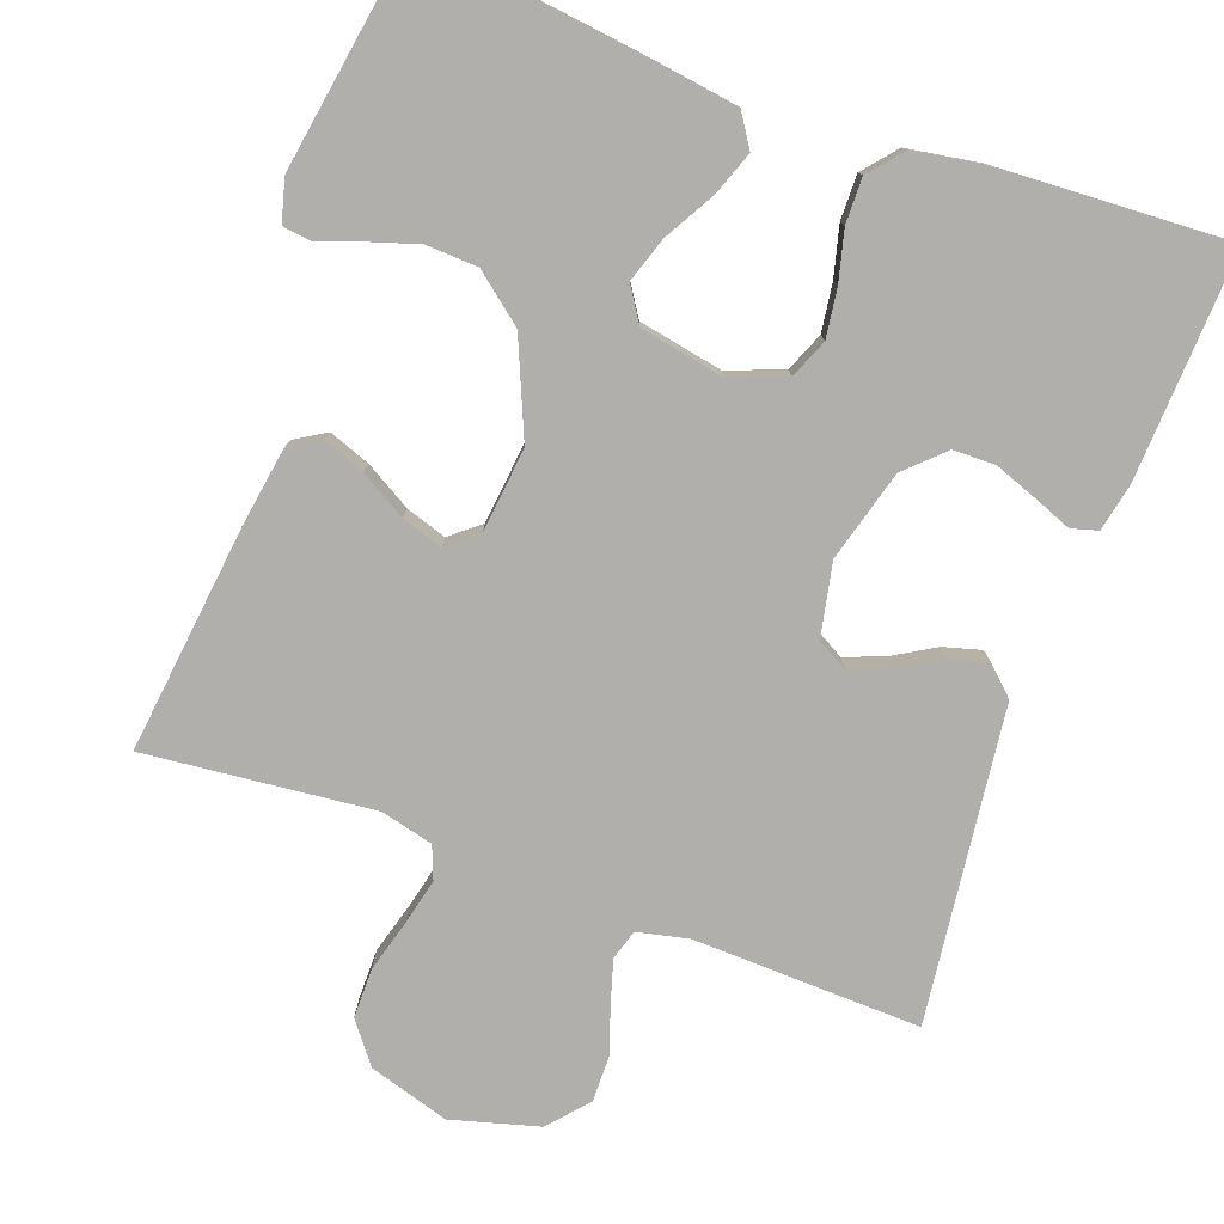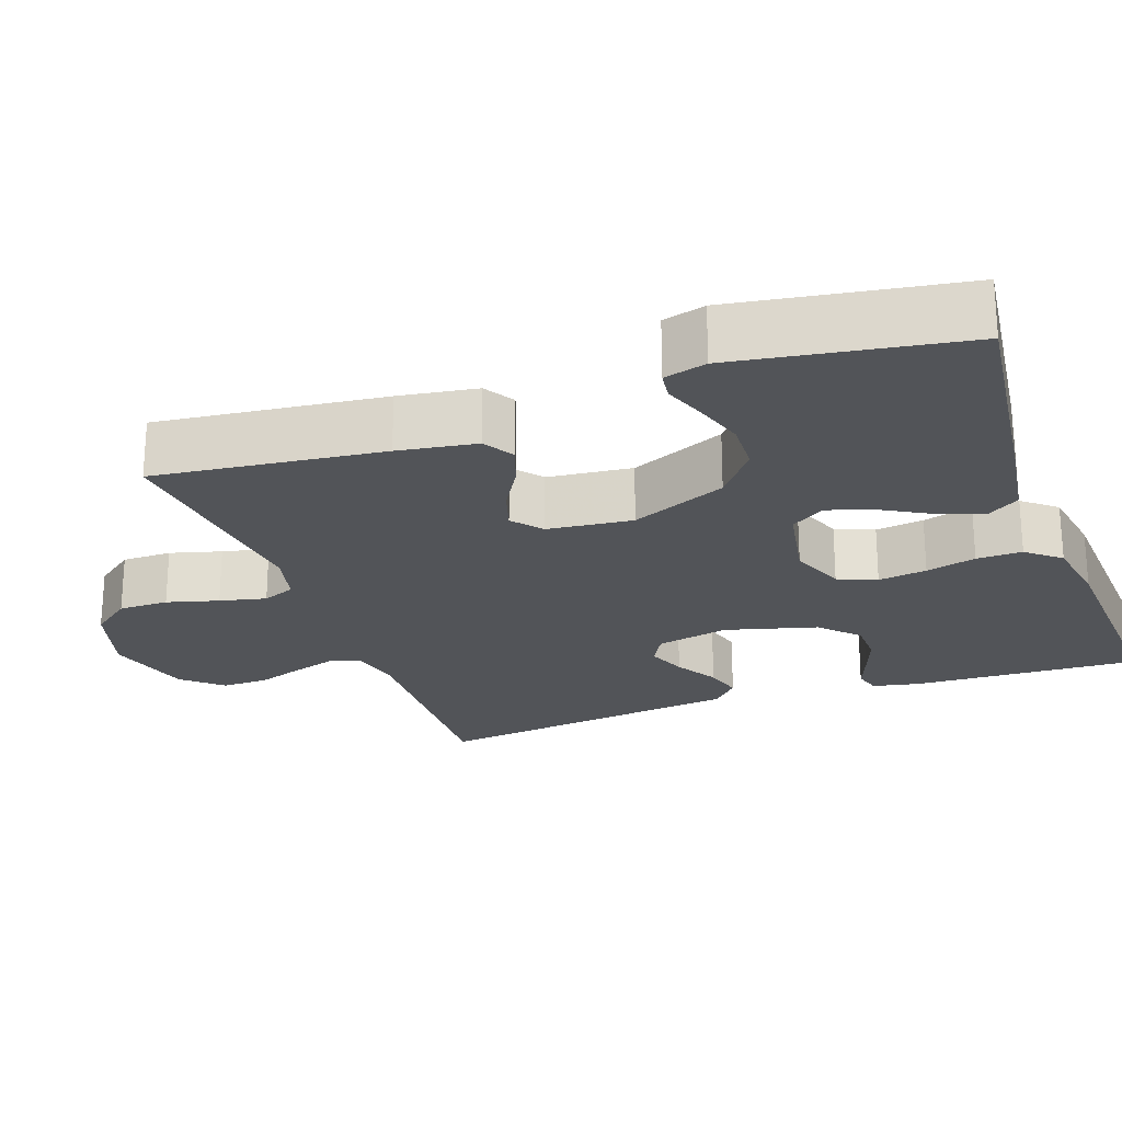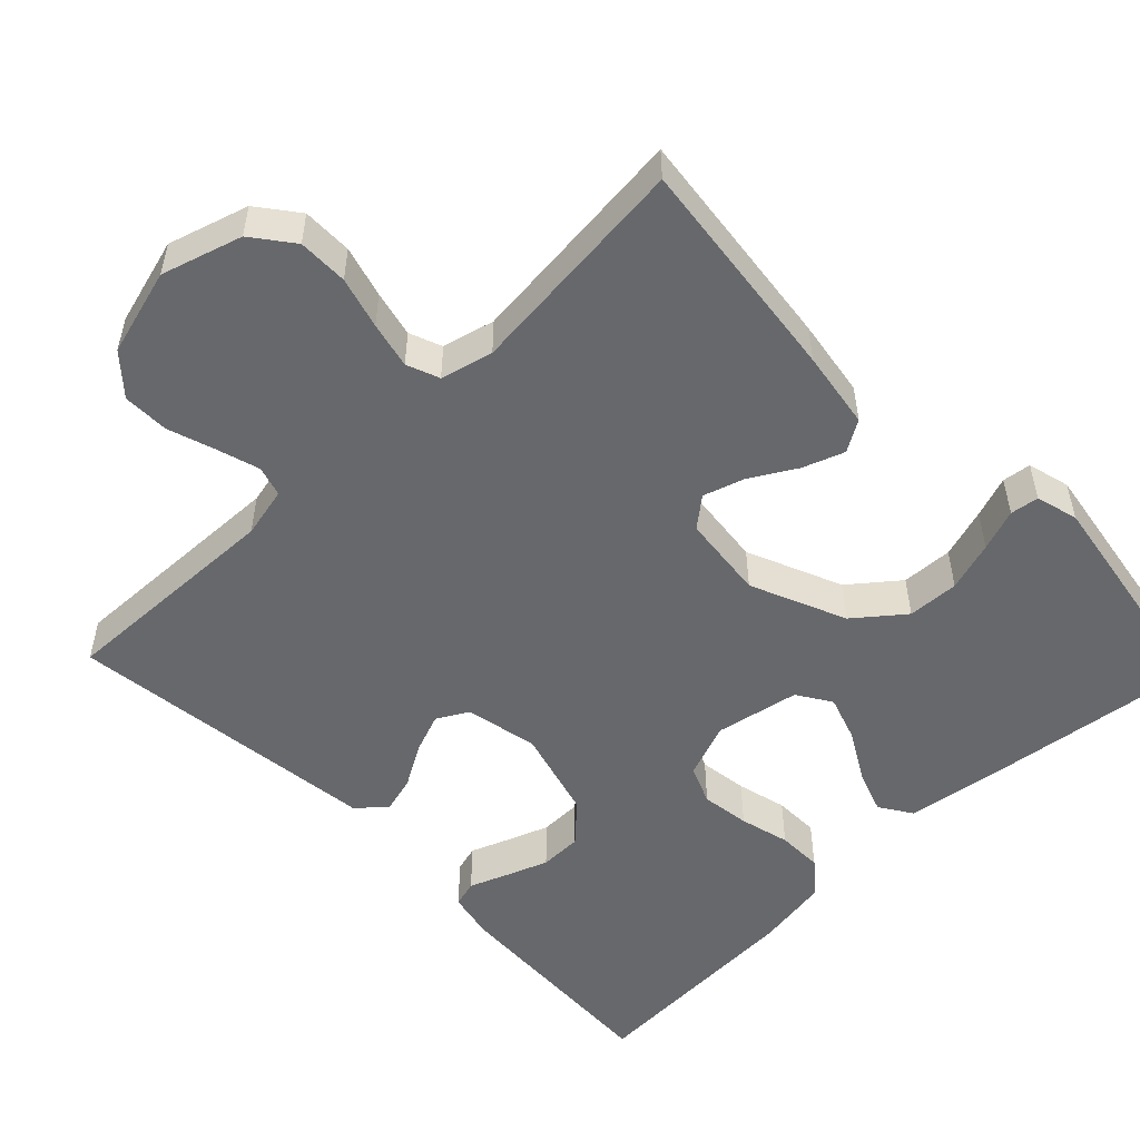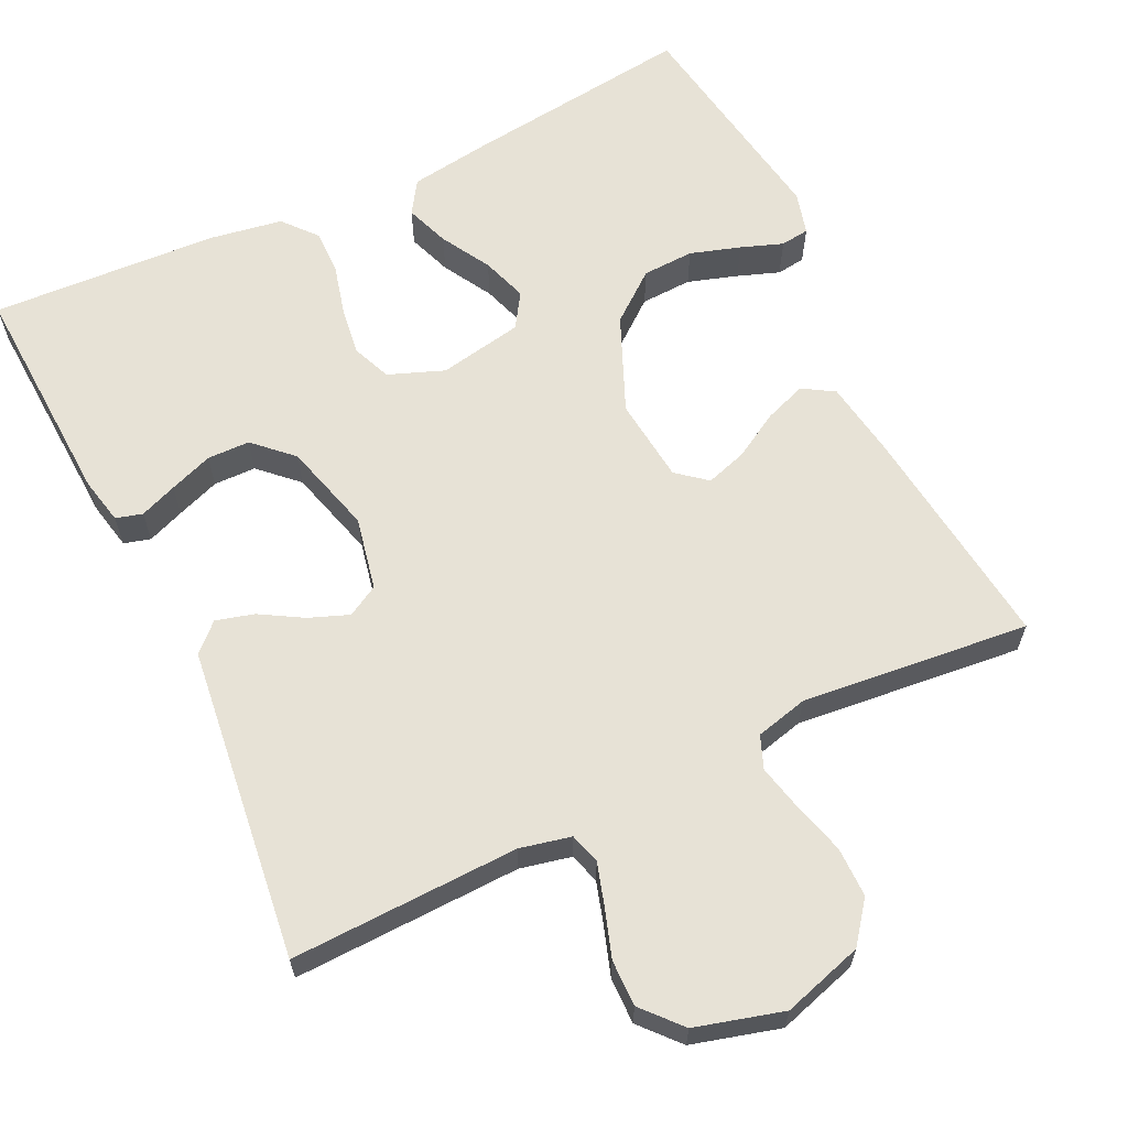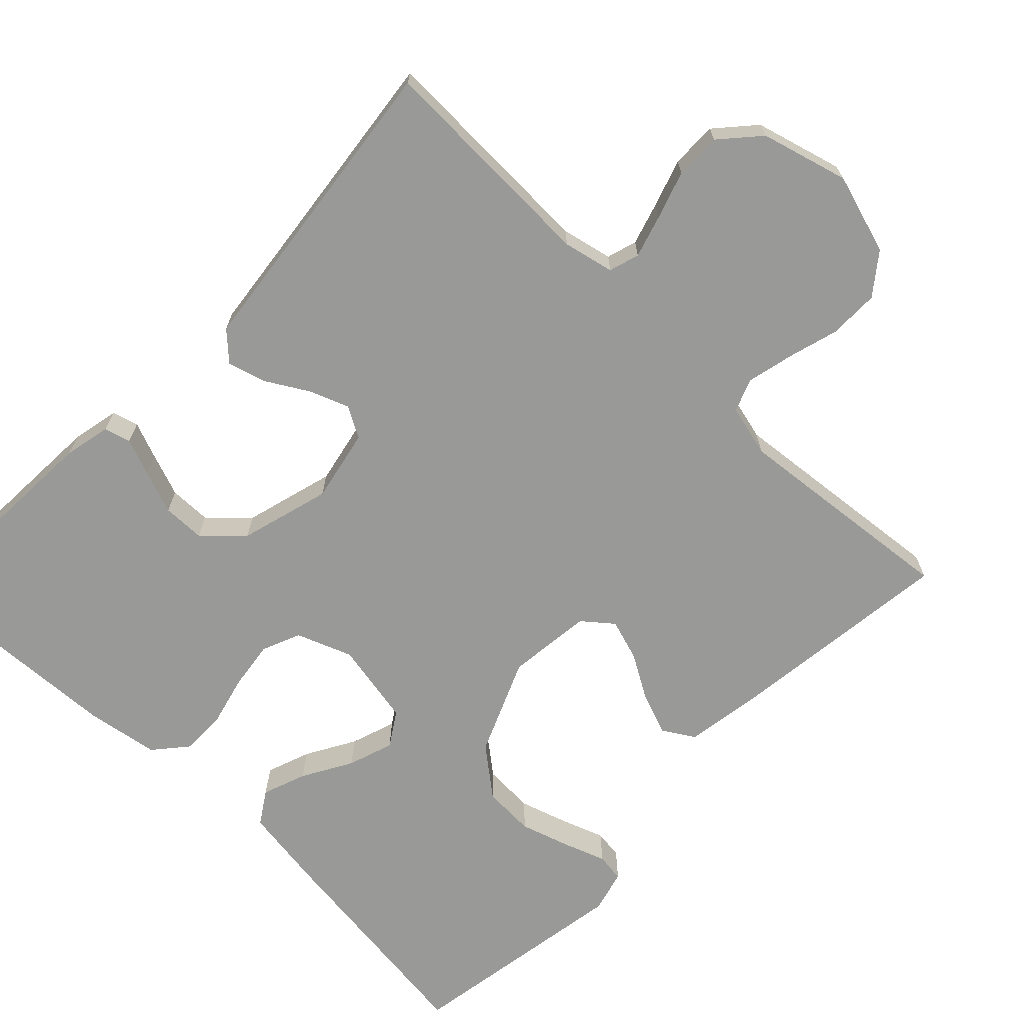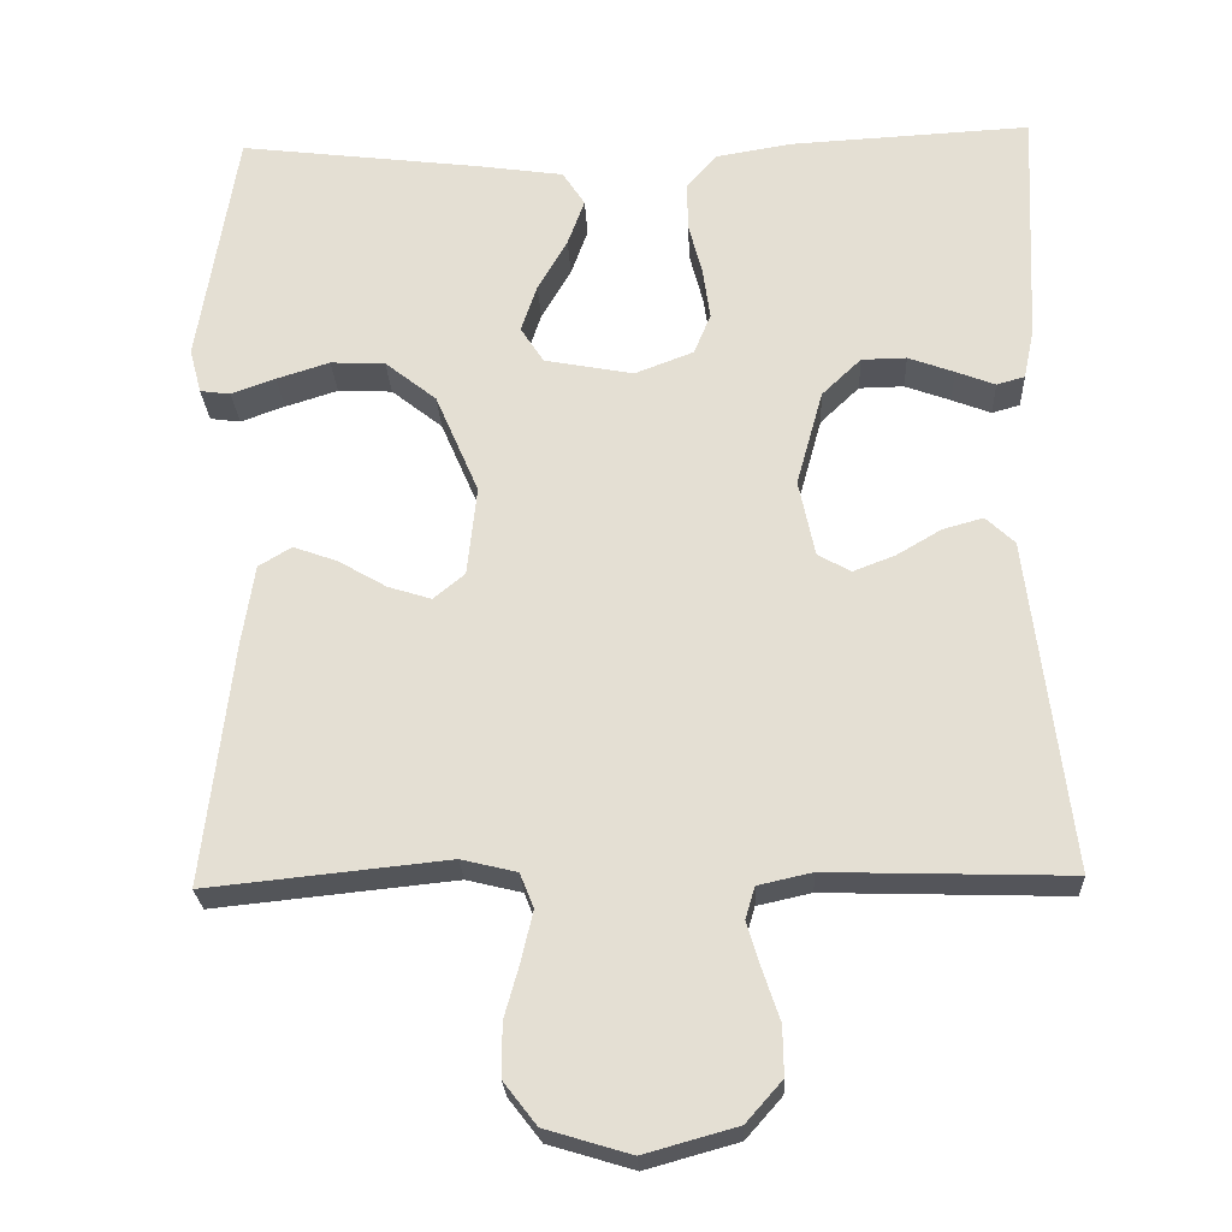
<metadata>
{"format":"obj","ext":"obj","renderer":"f3d","projection":"perspective","resolution":1024,"background":"white","views":[{"elev":-78.3,"azim":-20.1,"up":"+Y"},{"elev":-23.2,"azim":-70.2,"up":"+Y"},{"elev":-52.5,"azim":-136.1,"up":"+Y"},{"elev":63.1,"azim":154.3,"up":"+Y"},{"elev":-68.8,"azim":135.9,"up":"+Y"},{"elev":-24.9,"azim":2.6,"up":"+Z"}]}
</metadata>
<code>
v 0.5 0.07 -0.5
v 0.2 0.07 -0.491
v 0.133 0.07 -0.506
v 0.121 0.07 -0.546
v 0.138 0.07 -0.602
v 0.159 0.07 -0.665
v 0.16 0.07 -0.726
v 0.115 0.07 -0.777
v 0 0.07 -0.809
v -0.106 0.07 -0.777
v -0.147 0.07 -0.724
v -0.147 0.07 -0.658
v -0.128 0.07 -0.59
v -0.114 0.07 -0.529
v -0.131 0.07 -0.486
v -0.2 0.07 -0.469
v -0.5 0.07 -0.5
v -0.465 0.07 -0.2
v -0.449 0.07 -0.097
v -0.408 0.07 -0.072
v -0.353 0.07 -0.092
v -0.293 0.07 -0.127
v -0.239 0.07 -0.144
v -0.2 0.07 -0.112
v -0.188 0.07 0
v -0.242 0.07 0.126
v -0.306 0.07 0.177
v -0.374 0.07 0.18
v -0.44 0.07 0.159
v -0.495 0.07 0.139
v -0.533 0.07 0.144
v -0.548 0.07 0.2
v -0.5 0.07 0.5
v -0.2 0.07 0.463
v -0.09 0.07 0.447
v -0.062 0.07 0.404
v -0.083 0.07 0.346
v -0.12 0.07 0.281
v -0.14 0.07 0.221
v -0.111 0.07 0.176
v 0 0.07 0.155
v 0.073 0.07 0.183
v 0.094 0.07 0.234
v 0.085 0.07 0.298
v 0.068 0.07 0.364
v 0.067 0.07 0.424
v 0.104 0.07 0.468
v 0.2 0.07 0.484
v 0.5 0.07 0.5
v 0.486 0.07 0.2
v 0.473 0.07 0.138
v 0.438 0.07 0.128
v 0.389 0.07 0.147
v 0.332 0.07 0.168
v 0.276 0.07 0.167
v 0.227 0.07 0.12
v 0.194 0.07 0
v 0.214 0.07 -0.096
v 0.255 0.07 -0.119
v 0.307 0.07 -0.099
v 0.363 0.07 -0.066
v 0.413 0.07 -0.052
v 0.449 0.07 -0.086
v 0.463 0.07 -0.2
v 0.5 0 -0.5
v 0.2 0 -0.491
v 0.133 0 -0.506
v 0.121 0 -0.546
v 0.138 0 -0.602
v 0.159 0 -0.665
v 0.16 0 -0.726
v 0.115 0 -0.777
v 0 0 -0.809
v -0.106 0 -0.777
v -0.147 0 -0.724
v -0.147 0 -0.658
v -0.128 0 -0.59
v -0.114 0 -0.529
v -0.131 0 -0.486
v -0.2 0 -0.469
v -0.5 0 -0.5
v -0.465 0 -0.2
v -0.449 0 -0.097
v -0.408 0 -0.072
v -0.353 0 -0.092
v -0.293 0 -0.127
v -0.239 0 -0.144
v -0.2 0 -0.112
v -0.188 0 0
v -0.242 0 0.126
v -0.306 0 0.177
v -0.374 0 0.18
v -0.44 0 0.159
v -0.495 0 0.139
v -0.533 0 0.144
v -0.548 0 0.2
v -0.5 0 0.5
v -0.2 0 0.463
v -0.09 0 0.447
v -0.062 0 0.404
v -0.083 0 0.346
v -0.12 0 0.281
v -0.14 0 0.221
v -0.111 0 0.176
v 0 0 0.155
v 0.073 0 0.183
v 0.094 0 0.234
v 0.085 0 0.298
v 0.068 0 0.364
v 0.067 0 0.424
v 0.104 0 0.468
v 0.2 0 0.484
v 0.5 0 0.5
v 0.486 0 0.2
v 0.473 0 0.138
v 0.438 0 0.128
v 0.389 0 0.147
v 0.332 0 0.168
v 0.276 0 0.167
v 0.227 0 0.12
v 0.194 0 0
v 0.214 0 -0.096
v 0.255 0 -0.119
v 0.307 0 -0.099
v 0.363 0 -0.066
v 0.413 0 -0.052
v 0.449 0 -0.086
v 0.463 0 -0.2
f 62 63 64
f 61 62 64
f 60 61 64
f 64 1 2
f 60 64 2
f 59 60 2
f 58 59 2 3
f 57 58 3 4
f 51 52 53
f 50 51 53
f 49 50 53
f 48 49 53
f 47 48 53
f 46 47 53
f 45 46 53
f 44 45 53
f 44 53 54
f 43 44 54 55
f 36 37 38
f 35 36 38
f 34 35 38
f 33 34 38
f 32 33 38
f 31 32 38
f 30 31 38
f 29 30 38
f 28 29 38
f 27 28 38 39
f 26 27 39 40
f 20 21 22
f 19 20 22
f 18 19 22
f 17 18 22
f 16 17 22
f 15 16 22 23
f 14 15 23 24
f 11 12 13
f 10 11 13
f 9 10 13
f 8 9 13
f 7 8 13
f 6 7 13
f 5 6 13
f 4 5 13 14
f 14 24 25
f 4 14 25
f 57 4 25
f 42 43 55 56
f 56 57 25
f 42 56 25
f 41 42 25
f 25 26 40 41
f 128 127 126
f 128 126 125
f 128 125 124
f 66 65 128
f 66 128 124
f 66 124 123
f 67 66 123 122
f 68 67 122 121
f 117 116 115
f 117 115 114
f 117 114 113
f 117 113 112
f 117 112 111
f 117 111 110
f 117 110 109
f 117 109 108
f 118 117 108
f 119 118 108 107
f 102 101 100
f 102 100 99
f 102 99 98
f 102 98 97
f 102 97 96
f 102 96 95
f 102 95 94
f 102 94 93
f 102 93 92
f 103 102 92 91
f 104 103 91 90
f 86 85 84
f 86 84 83
f 86 83 82
f 86 82 81
f 86 81 80
f 87 86 80 79
f 88 87 79 78
f 77 76 75
f 77 75 74
f 77 74 73
f 77 73 72
f 77 72 71
f 77 71 70
f 77 70 69
f 78 77 69 68
f 89 88 78
f 89 78 68
f 89 68 121
f 120 119 107 106
f 89 121 120
f 89 120 106
f 89 106 105
f 105 104 90 89
f 1 65 66 2
f 2 66 67 3
f 3 67 68 4
f 4 68 69 5
f 5 69 70 6
f 6 70 71 7
f 7 71 72 8
f 8 72 73 9
f 9 73 74 10
f 10 74 75 11
f 11 75 76 12
f 12 76 77 13
f 13 77 78 14
f 14 78 79 15
f 15 79 80 16
f 16 80 81 17
f 17 81 82 18
f 18 82 83 19
f 19 83 84 20
f 20 84 85 21
f 21 85 86 22
f 22 86 87 23
f 23 87 88 24
f 24 88 89 25
f 25 89 90 26
f 26 90 91 27
f 27 91 92 28
f 28 92 93 29
f 29 93 94 30
f 30 94 95 31
f 31 95 96 32
f 32 96 97 33
f 33 97 98 34
f 34 98 99 35
f 35 99 100 36
f 36 100 101 37
f 37 101 102 38
f 38 102 103 39
f 39 103 104 40
f 40 104 105 41
f 41 105 106 42
f 42 106 107 43
f 43 107 108 44
f 44 108 109 45
f 45 109 110 46
f 46 110 111 47
f 47 111 112 48
f 48 112 113 49
f 49 113 114 50
f 50 114 115 51
f 51 115 116 52
f 52 116 117 53
f 53 117 118 54
f 54 118 119 55
f 55 119 120 56
f 56 120 121 57
f 57 121 122 58
f 58 122 123 59
f 59 123 124 60
f 60 124 125 61
f 61 125 126 62
f 62 126 127 63
f 63 127 128 64
f 64 128 65 1

</code>
